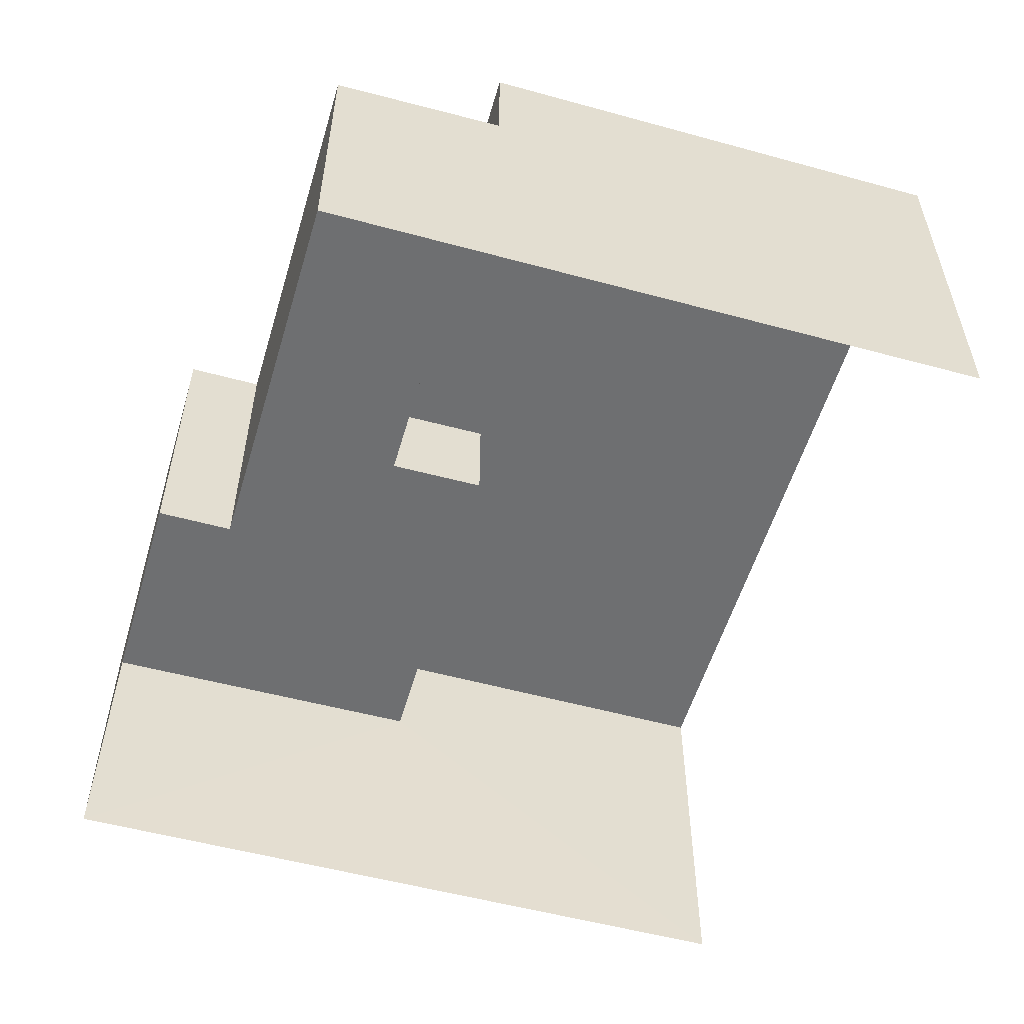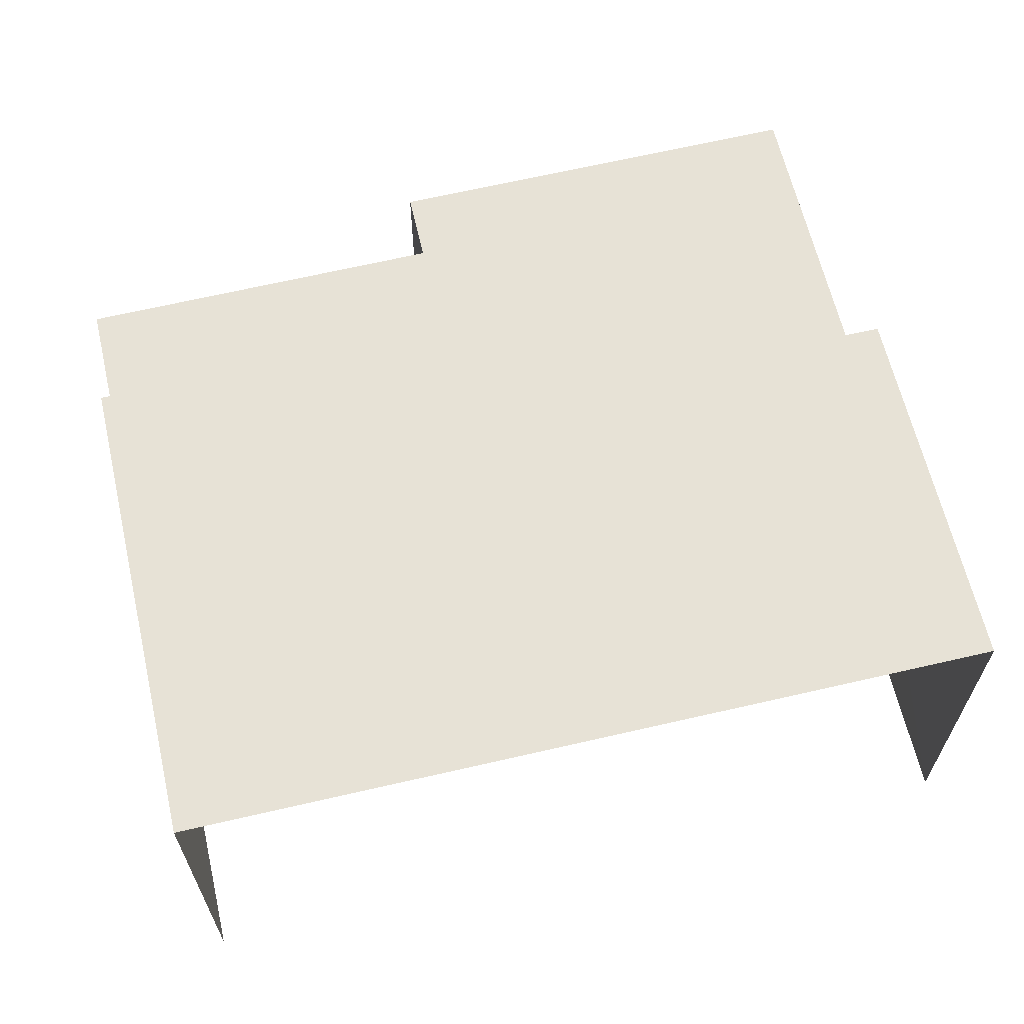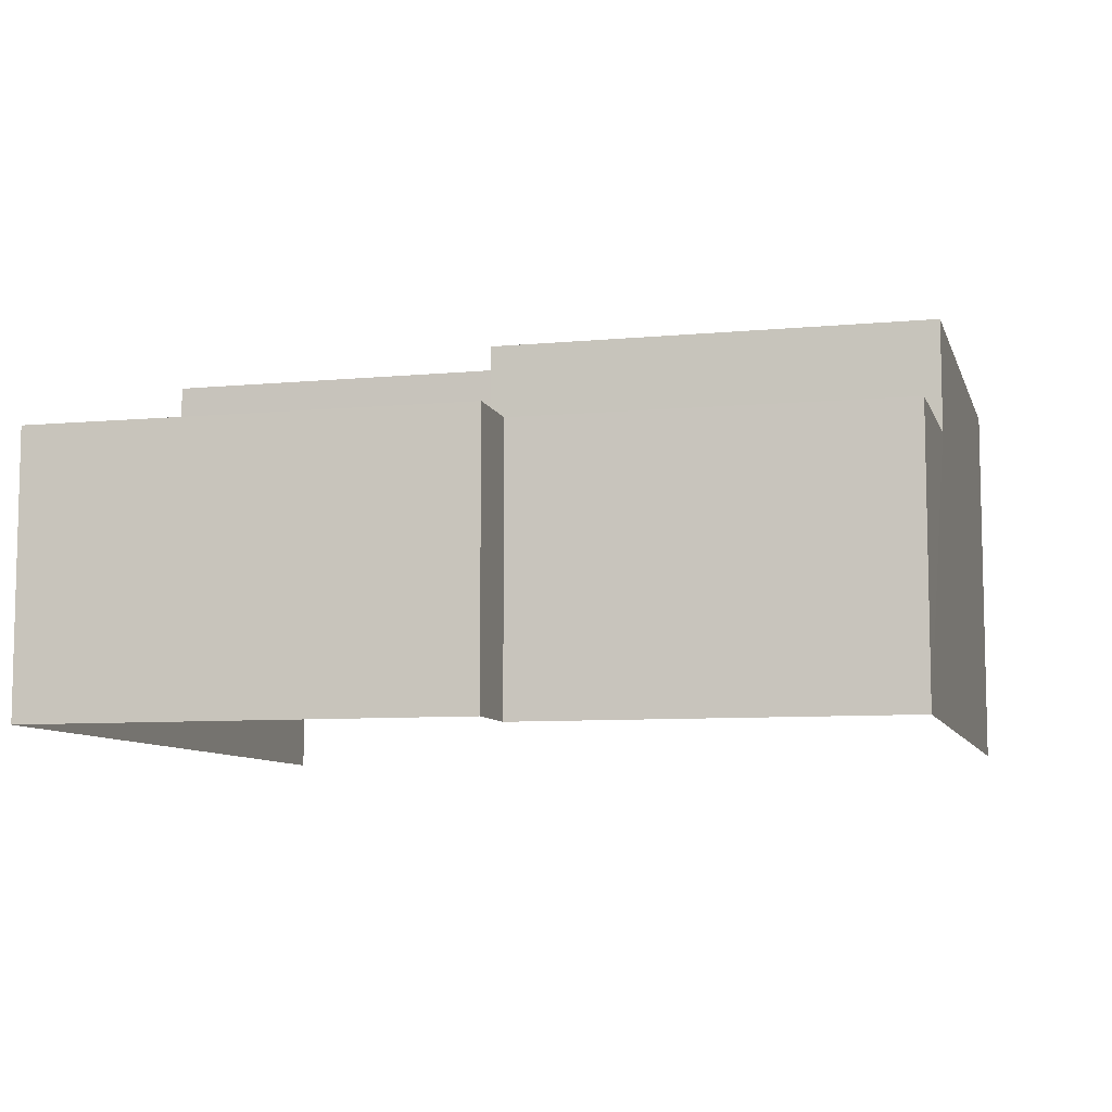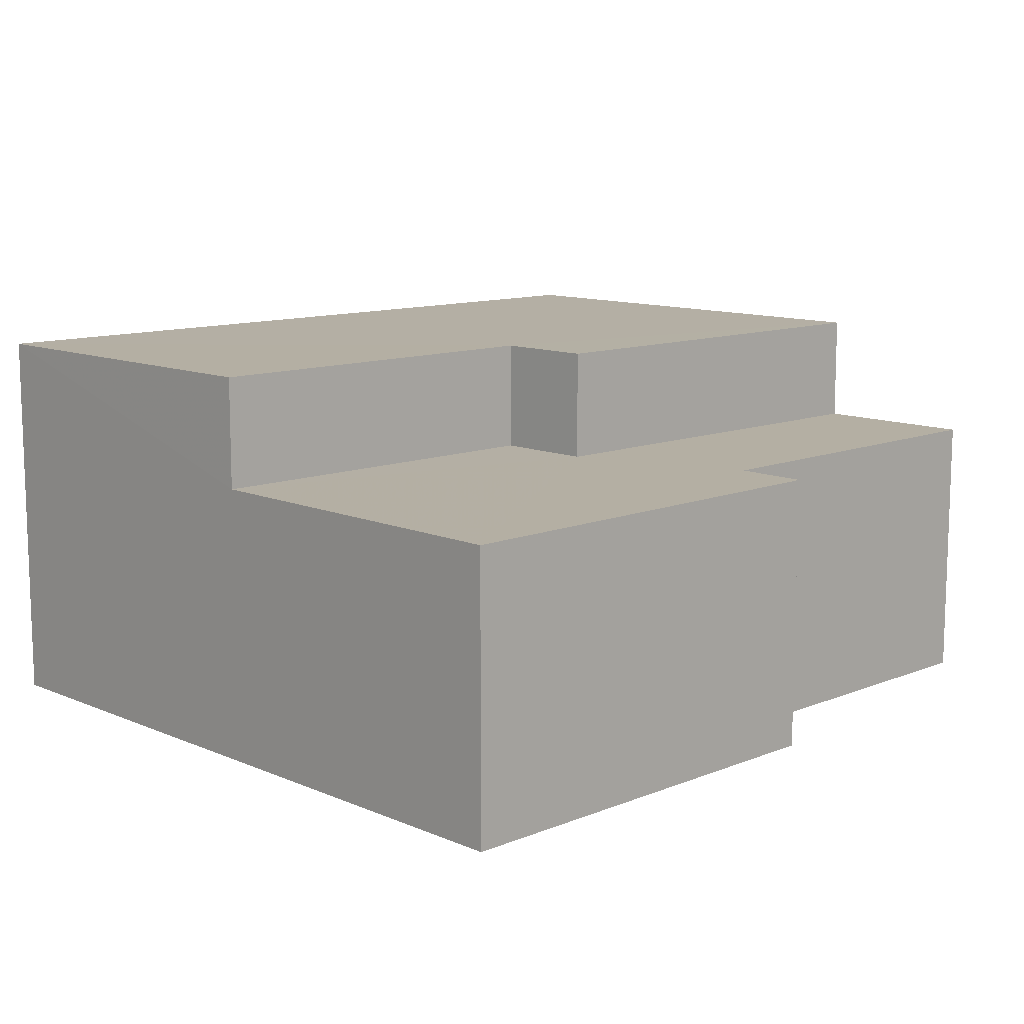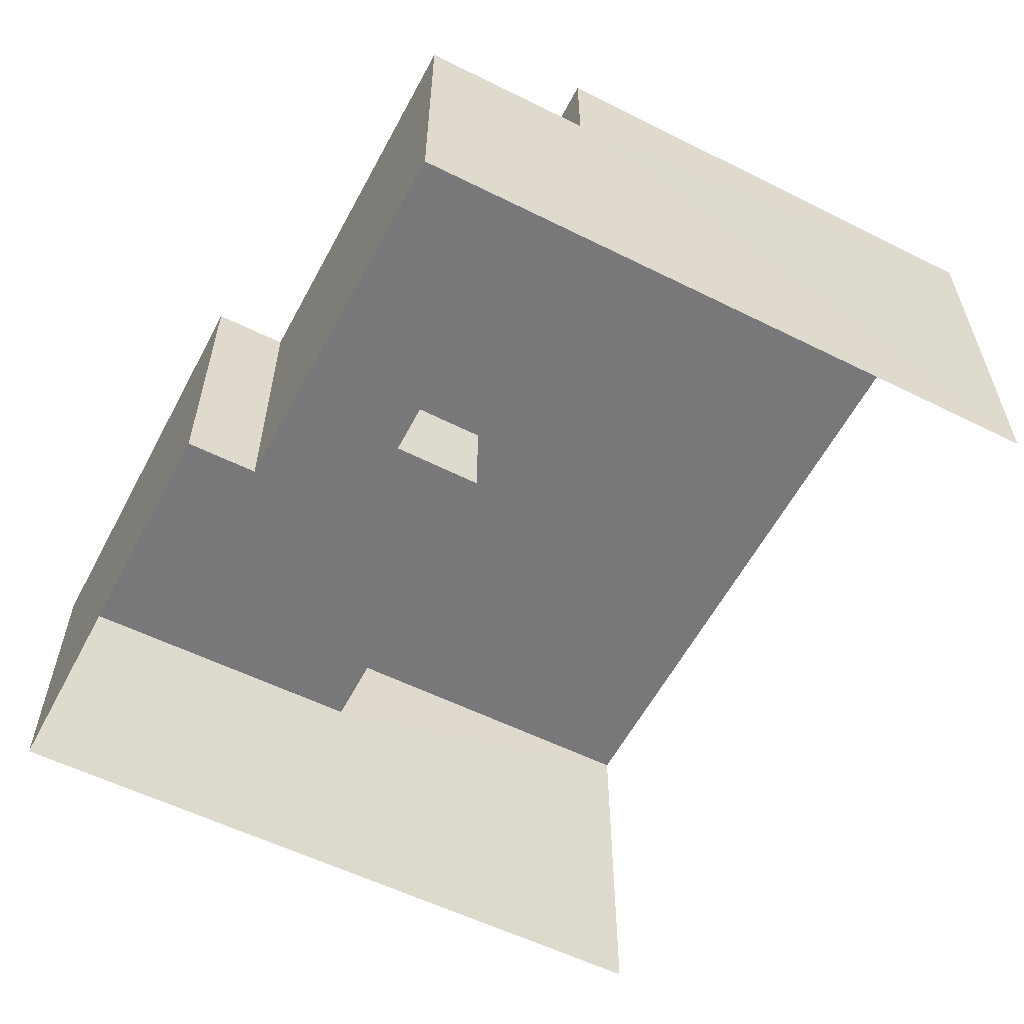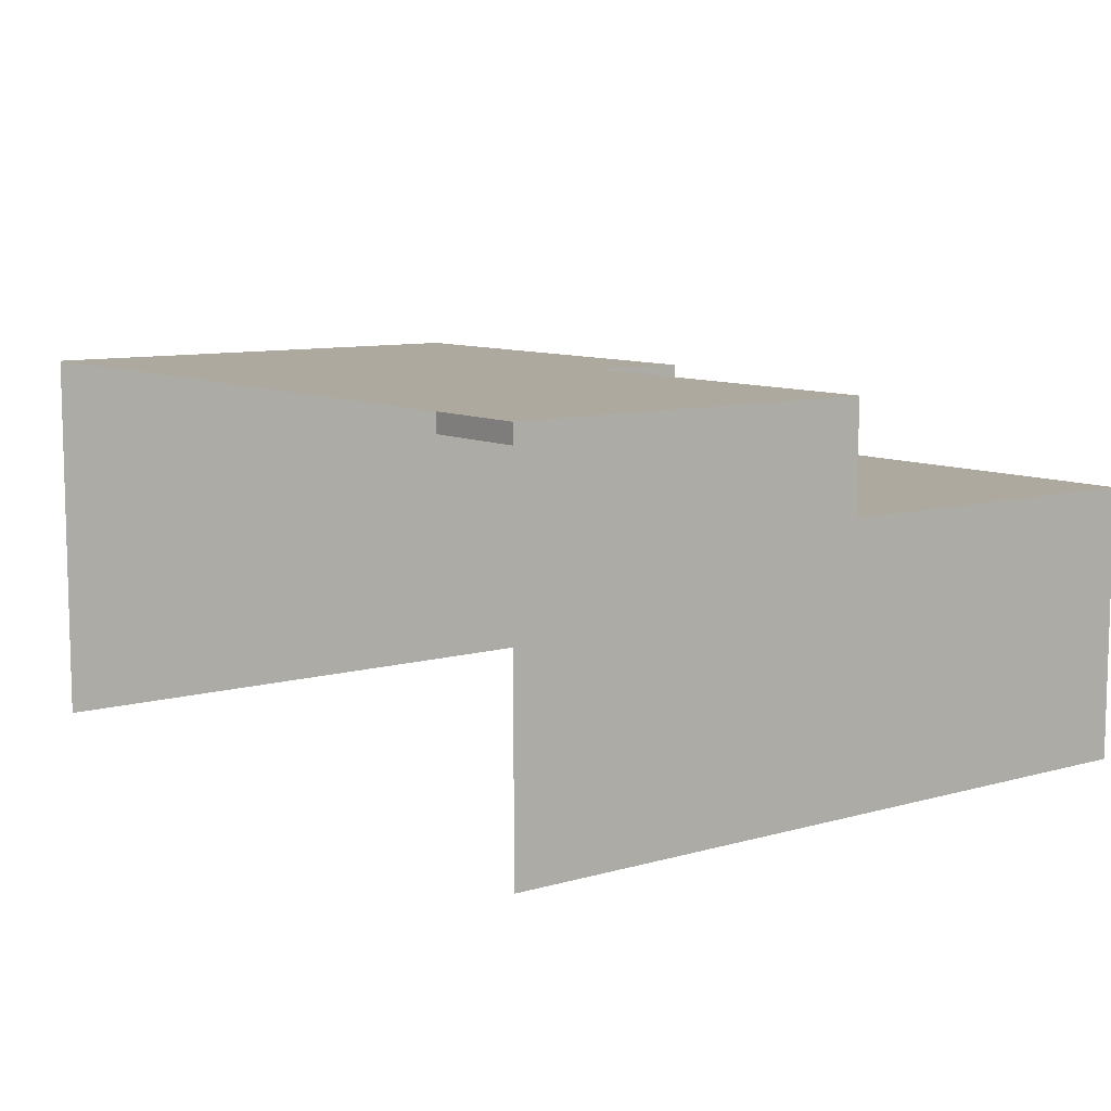
<metadata>
{"format":"obj","ext":"obj","renderer":"f3d","projection":"perspective","resolution":1024,"background":"white","views":[{"elev":-54.5,"azim":69.8,"up":"+Z"},{"elev":63.3,"azim":162.8,"up":"+Z"},{"elev":-8.2,"azim":10.5,"up":"+Z"},{"elev":11.3,"azim":-48.0,"up":"+Z"},{"elev":-57.5,"azim":58.6,"up":"+Z"},{"elev":9.1,"azim":-131.4,"up":"+Z"}]}
</metadata>
<code>
v -2.236e+05 -1.277e+05 16.61
v -2.236e+05 -1.277e+05 16.61
v -2.236e+05 -1.277e+05 16.61
v -2.236e+05 -1.277e+05 16.61
v -2.236e+05 -1.277e+05 16.61
v -2.236e+05 -1.277e+05 16.61
v -2.236e+05 -1.277e+05 20.73
v -2.236e+05 -1.277e+05 20.73
v -2.236e+05 -1.277e+05 20.73
v -2.236e+05 -1.277e+05 20.73
v -2.236e+05 -1.277e+05 20.73
v -2.236e+05 -1.277e+05 20.73
v -2.236e+05 -1.277e+05 20.73
v -2.236e+05 -1.277e+05 20.73
v -2.236e+05 -1.277e+05 22.37
v -2.236e+05 -1.277e+05 22.37
v -2.236e+05 -1.277e+05 22.37
v -2.236e+05 -1.277e+05 22.37
v -2.236e+05 -1.277e+05 22.37
v -2.236e+05 -1.277e+05 22.37
f 1 2 3
f 3 2 4
f 1 5 2
f 4 2 6
f 19 1 3
f 19 20 1
f 7 8 9
f 10 9 11
f 11 12 13
f 13 12 14
f 9 8 12
f 11 9 12
f 15 16 17
f 18 17 19
f 19 17 20
f 17 16 20
f 9 2 5
f 7 9 5
f 11 4 6
f 10 11 6
f 8 16 15
f 12 8 15
f 13 17 18
f 13 14 17
f 9 6 2
f 9 10 6
f 18 19 13
f 19 3 13
f 13 4 11
f 13 3 4
f 20 8 1
f 1 8 5
f 20 16 8
f 5 8 7
f 12 15 17
f 14 12 17

</code>
